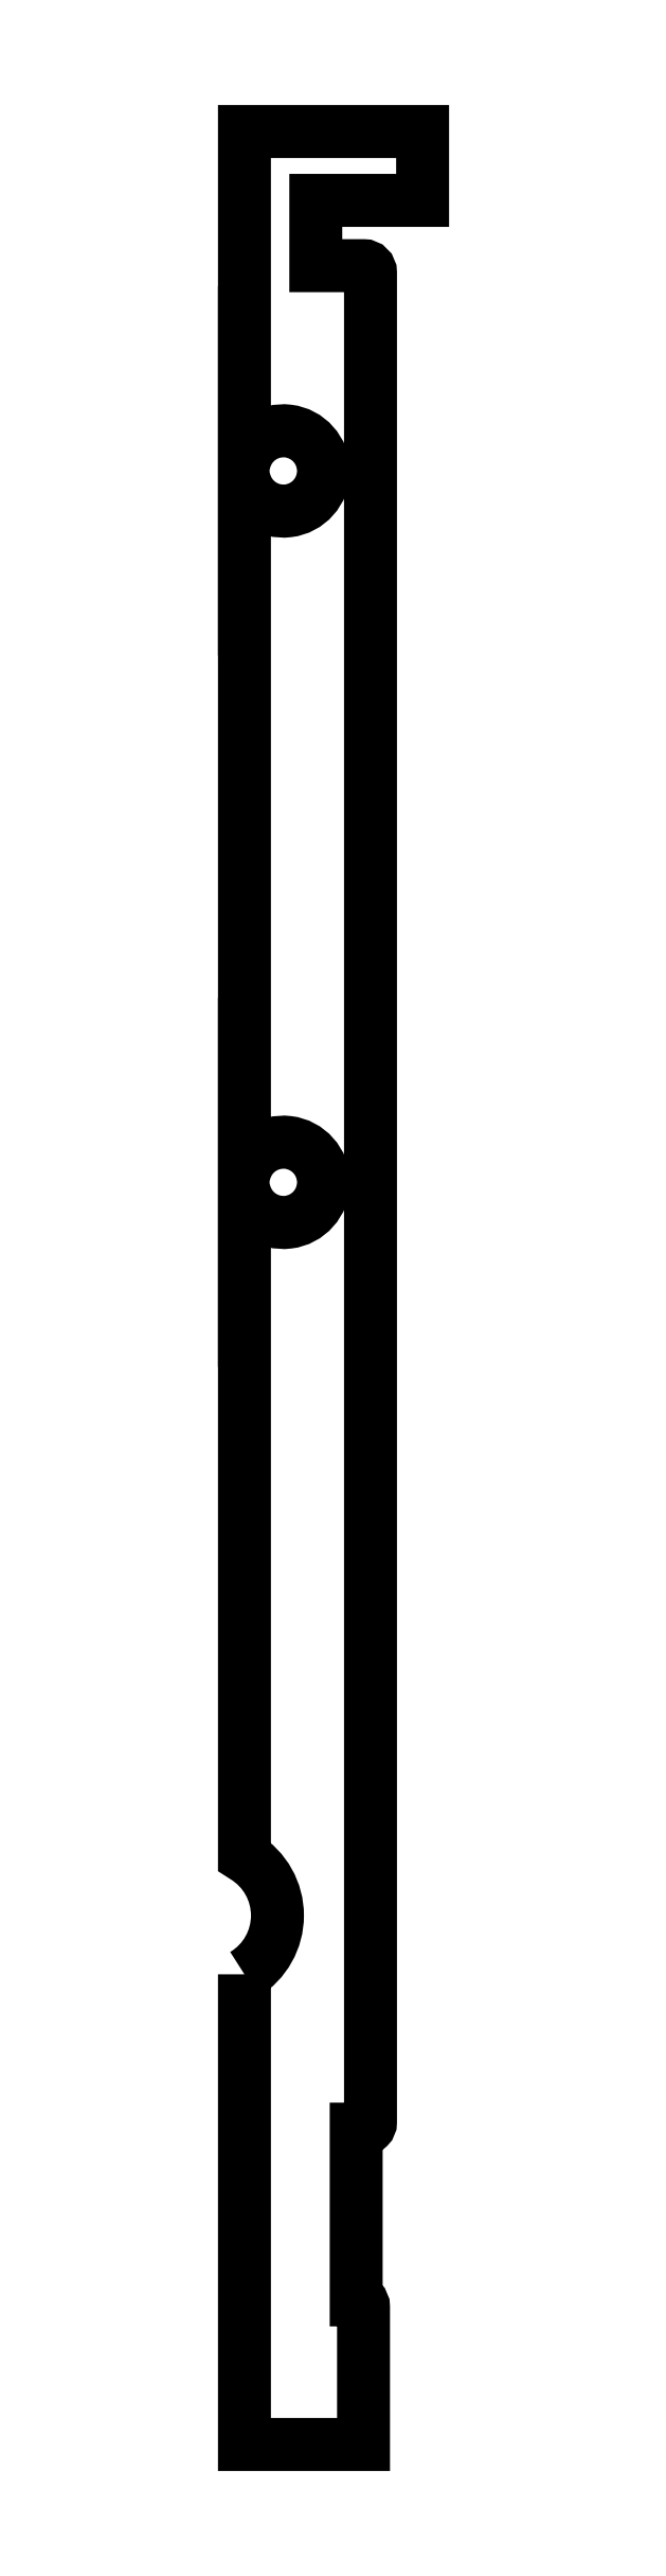
<metadata>
{"format":"dxf","ext":"dxf","renderer":"ezdxf+matplotlib","layout":"modelspace","background":"white","min_lineweight":24,"dpi":150}
</metadata>
<code>
0
SECTION
2
ENTITIES
0
LWPOLYLINE
8
0
90
21
70
1
43
0
10
11.06
20
4.987
42
0.5622
10
11.06
20
10.11
10
11.06
20
39.08
42
8.307
10
11.06
20
39.92
10
11.06
20
70.08
42
8.307
10
11.06
20
70.92
10
11.06
20
85.29
10
18.83
20
85.29
10
18.83
20
82.29
10
14.17
20
82.29
10
14.17
20
79.45
10
16.26
20
79.45
42
-0.4142
10
16.56
20
79.15
10
16.56
20
-1.459
42
-0.4142
10
16.26
20
-1.759
10
15.93
20
-1.759
10
15.93
20
-9.201
10
15.95
20
-9.201
42
-0.4142
10
16.25
20
-9.501
10
16.25
20
-15.5
10
11.06
20
-15.5
0
ENDSEC
0
EOF

</code>
